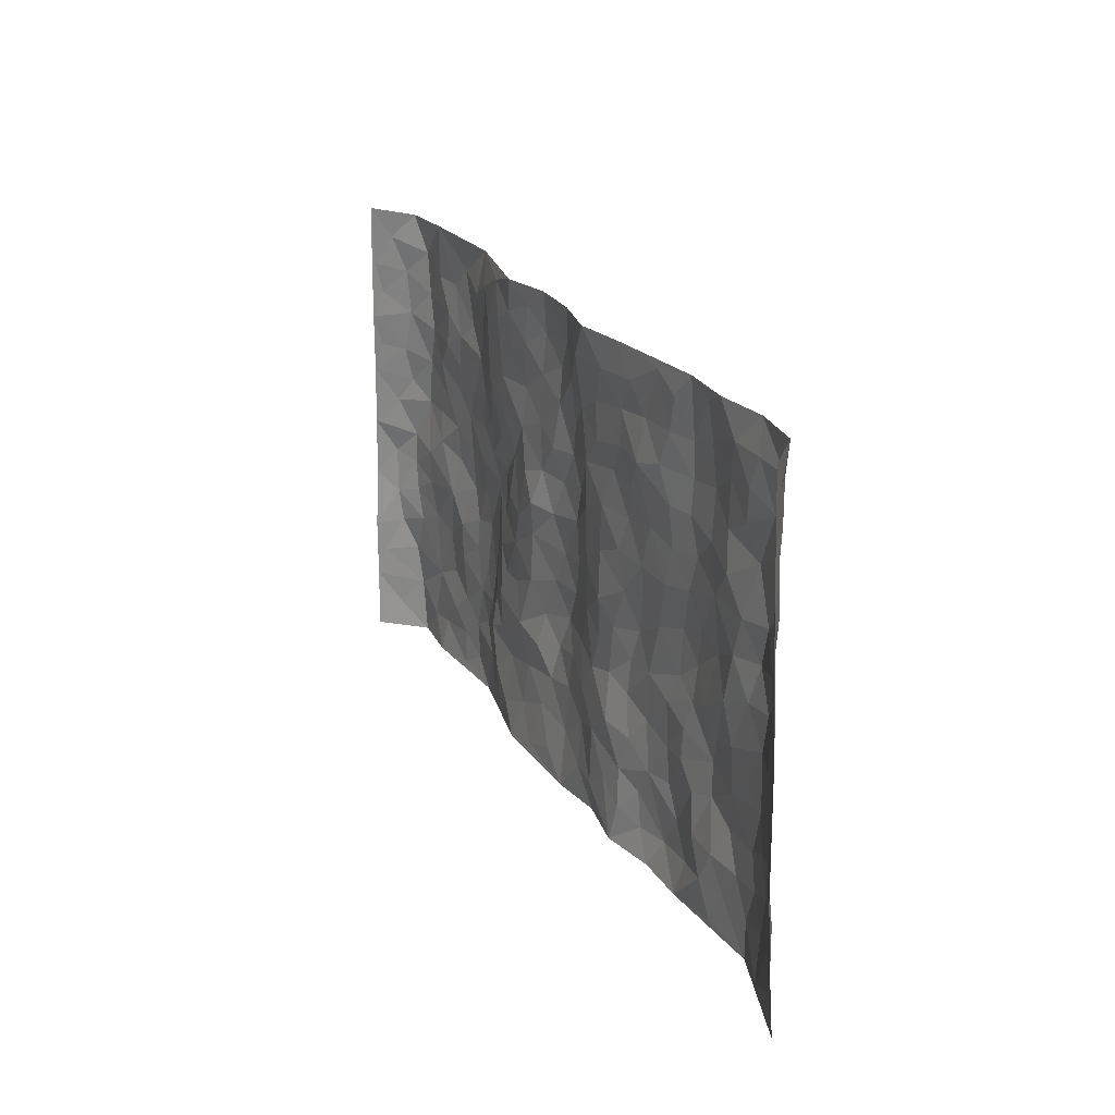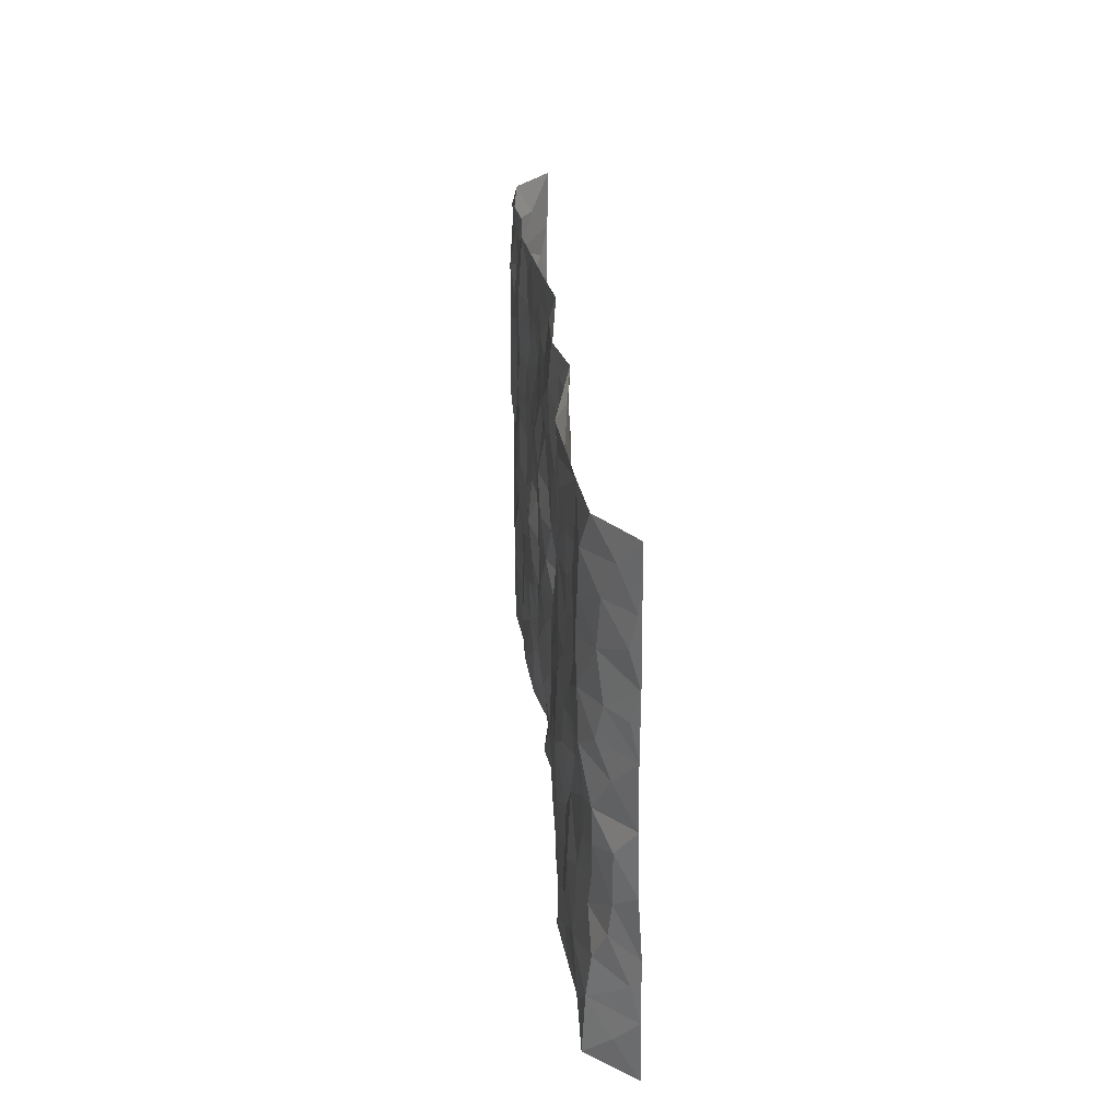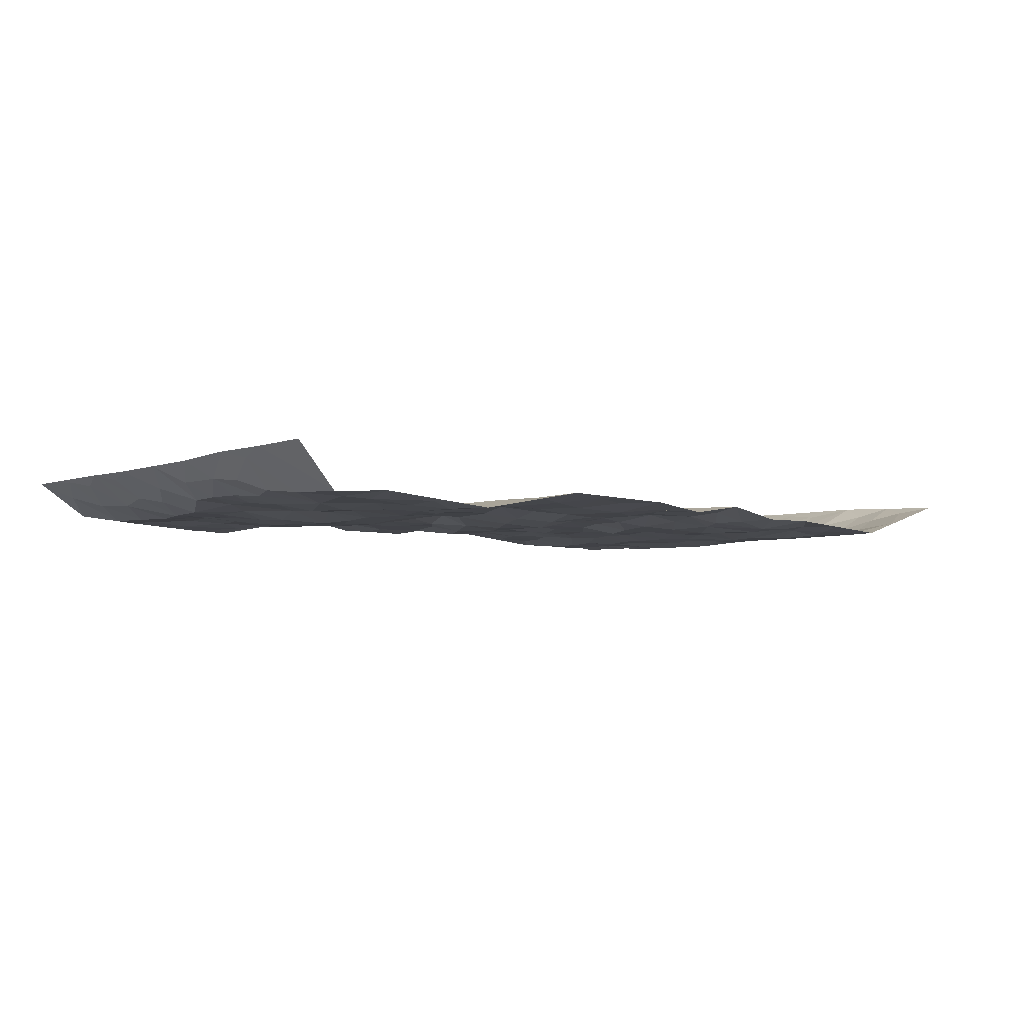
<metadata>
{"format":"obj","ext":"obj","renderer":"f3d","projection":"perspective","resolution":1024,"background":"white","views":[{"elev":21.4,"azim":66.9,"up":"+Y"},{"elev":26.1,"azim":-94.6,"up":"+Y"},{"elev":-4.4,"azim":-40.9,"up":"+Z"}]}
</metadata>
<code>
v -0.9412 0.002394 0.0853
v -0.9585 0.9997 0.07027
v 0.9722 0.004629 0.05685
v 0.9512 0.9985 0.07663
v -0.7951 0.3937 -0.0006184
v -0.9584 0.5012 0.07224
v -0.8557 0.3588 0.009111
v 0.0004477 0.001374 0.01885
v -0.9515 0.2519 0.08156
v -0.9145 0.3392 0.03715
v -0.7355 0.00354 0.002546
v -0.9487 0.1266 0.08182
v -0.71 0.2937 -0.01864
v -0.8586 0.003999 -0.005901
v -0.8391 0.2897 0.004932
v -0.4894 0.001338 -0.01779
v -0.9353 0.1895 0.06621
v -0.2948 0.1667 0.004258
v -0.7756 0.3231 -0.007046
v -0.8641 0.1225 -0.000355
v -0.9081 0.06527 0.0413
v -0.797 0.06616 -0.008057
v -0.6728 0.1277 -0.01083
v -0.7248 0.07602 -0.008703
v -0.8734 0.2095 0.008232
v -0.9038 0.2714 0.03069
v -0.7703 0.1782 -0.01347
v -0.6924 0.21 -0.02061
v -0.8626 0.4892 0.007211
v -0.9581 0.3772 0.0735
v -0.7317 0.9993 -0.006782
v -0.5352 0.2219 -0.024
v 0.2604 0.1576 0.009469
v -0.9585 0.7505 0.0717
v -0.367 0.393 -0.004175
v -0.7814 0.7536 -0.0124
v -0.7986 0.8325 -0.01131
v -0.5803 0.442 -0.02975
v -0.5987 0.6059 -0.02526
v -0.486 0.9964 -0.02053
v -0.9406 0.6881 0.05772
v -0.6604 0.5627 -0.01924
v -0.3899 0.7521 0.00901
v -0.5074 0.2791 -0.02671
v -0.4578 0.2245 -0.01835
v -0.4938 0.1616 -0.02085
v -0.446 0.6359 -0.01703
v -0.3636 0.5594 -0.01802
v 0.1641 0.4731 0.01117
v -0.3351 0.221 0.0105
v -0.2084 0.6098 0.007618
v -0.3731 0.6282 -0.008178
v -0.304 0.05796 0.01625
v -0.6254 0.7105 -0.01434
v -0.397 0.1948 0.007153
v -0.8685 0.6187 0.0111
v -0.03852 0.3467 -0.02026
v 0.0561 0.3385 -0.0033
v 0.2948 0.4512 -0.01478
v -0.09498 0.5511 -0.007232
v -0.1627 0.5553 0.01392
v 0.09057 0.6293 0.00468
v -0.6308 0.3461 -0.01309
v -0.7482 0.5746 -0.0121
v -0.9365 0.8111 0.05412
v -0.559 0.1287 -0.02103
v -0.3682 0.01208 0.003709
v -0.7937 0.4672 0.0008186
v -0.6164 0.1721 -0.01792
v -0.6141 0.01869 -0.009918
v -0.2471 0.002154 0.02567
v -0.6154 0.0884 -0.01414
v -0.5463 0.05286 -0.01999
v -0.4309 0.03707 -0.009452
v -0.4503 0.1038 -0.01151
v -0.8848 0.6868 0.02248
v -0.9522 0.8751 0.06598
v -0.7354 0.5099 -0.008025
v 0.0007772 0.9972 0.006182
v -0.8025 0.676 -0.01142
v -0.5602 0.3145 -0.02377
v -0.5108 0.4604 -0.0263
v 0.006669 0.5708 -0.01409
v -0.04964 0.4824 -0.01408
v 0.003127 0.4187 -0.01494
v -0.1249 0.1272 0.007798
v -0.5674 0.6702 -0.02288
v -0.9062 0.5634 0.03368
v -0.7312 0.6916 -0.009926
v -0.4465 0.2961 -0.0219
v -0.6299 0.2672 -0.01505
v -0.4985 0.6883 -0.0221
v -0.1719 0.4845 0.005812
v -0.2617 0.4355 0.007671
v -0.6459 0.6494 -0.01968
v -0.01106 0.1158 0.003071
v -0.4128 0.5098 -0.02158
v -0.3441 0.2884 0.007862
v -0.2397 0.5034 0.009177
v -0.1793 0.3811 0.007602
v -0.9598 0.6259 0.07036
v -0.704 0.6233 -0.01385
v -0.8134 0.5803 -0.0101
v -0.3643 0.1103 0.0111
v -0.5199 0.5327 -0.02267
v -0.6808 0.4066 -0.009811
v -0.1302 0.3231 -0.004882
v -0.1488 0.2489 0.006684
v -0.5157 0.6114 -0.0242
v 0.1067 0.7278 0.01159
v -0.00414 0.2135 -0.001977
v -0.07368 0.2714 -0.0125
v 0.003689 0.2872 -0.006477
v -0.4272 0.363 -0.02071
v -0.1971 0.1837 0.005766
v -0.6533 0.4879 -0.02314
v -0.5548 0.3806 -0.02642
v -0.49 0.3908 -0.0304
v -0.3068 0.524 0.0009554
v -0.2582 0.3495 0.005419
v -0.3538 0.4666 -0.009704
v -0.2261 0.2704 0.01395
v -0.09073 0.4104 -0.009901
v -0.5934 0.5314 -0.02765
v -0.09262 0.197 -0.0009535
v -0.2148 0.09294 0.01223
v -0.3989 0.2582 -0.002973
v -0.9197 0.4391 0.03669
v -0.8659 0.4217 0.008592
v 0.09057 0.4219 0.001898
v 0.2082 0.2379 0.01519
v 0.08166 0.5159 -0.0007418
v 0.01949 0.4872 -0.01266
v 0.1646 0.3923 0.008278
v 0.7924 0.4974 -0.01481
v 0.2189 0.4332 0.00499
v 0.2639 0.3128 -0.005699
v 0.159 0.5664 0.005905
v 0.1216 0.9953 0.02913
v -0.2903 0.6192 -0.004968
v 0.4236 0.8784 -0.004619
v 0.4887 0.9972 -0.01165
v -0.2135 0.7805 0.0006344
v -0.05746 0.8635 -0.00996
v -0.3218 0.3484 0.002896
v -0.4569 0.5654 -0.02283
v -0.07444 0.0524 0.01604
v -0.1592 0.02206 0.02066
v 0.124 0.002729 0.003831
v 0.01332 0.8589 0.001994
v -0.01605 0.6994 -0.01647
v 0.4213 0.1966 -0.01882
v 0.3397 0.2897 -0.01092
v 0.5927 0.5262 -0.02355
v 0.5253 0.5465 -0.02512
v 0.4559 0.1351 -0.01928
v 0.523 0.228 -0.01361
v 0.413 0.3615 -0.01496
v 0.02359 0.6401 -0.01497
v -0.059 0.6272 -0.01526
v -0.1453 0.7291 -0.001134
v -0.08472 0.6924 -0.001499
v -0.0596 0.7905 -0.0056
v -0.1349 0.6321 -0.0002966
v 0.02097 0.7738 -0.004639
v 0.244 0.9967 0.01344
v -0.0176 0.9259 -0.002989
v -0.2681 0.8456 0.01097
v -0.1977 0.8795 0.009238
v -0.3147 0.7795 0.01132
v -0.2426 0.9976 0.02499
v -0.2261 0.6952 0.005457
v -0.3163 0.6986 0.006641
v -0.1392 0.8292 -0.003401
v -0.1211 0.9984 0.001499
v 0.2164 0.7446 0.00548
v 0.1726 0.6659 0.01037
v 0.3264 0.5941 -0.00181
v 0.2602 0.5222 0.00268
v 0.2649 0.6646 -0.003385
v 0.4238 0.7429 -0.006925
v 0.3551 0.6819 -0.003368
v 0.2847 0.7316 0.004475
v 0.06728 0.9266 0.01813
v 0.07796 0.8216 0.007805
v 0.1444 0.8564 0.01061
v 0.2493 0.8716 0.007447
v 0.3208 0.7916 0.009063
v 0.2311 0.5945 0.001655
v -0.8762 0.8687 0.01749
v -0.6807 0.8169 -0.009111
v -0.8648 0.7757 0.01246
v -0.8547 0.9994 0.003056
v -0.9109 0.9409 0.03787
v -0.8094 0.9226 -0.009862
v -0.7319 0.8863 -0.00994
v -0.604 0.9291 -0.02266
v -0.6608 0.8859 -0.01739
v -0.686 0.746 -0.007112
v -0.5586 0.814 -0.02128
v -0.6204 0.7812 -0.01377
v -0.5101 0.9001 -0.009557
v -0.3911 0.8775 0.01331
v -0.5429 0.959 -0.0206
v -0.4633 0.8152 -0.005271
v -0.4415 0.9354 -0.0003292
v -0.3438 0.9721 0.01221
v -0.5095 0.7603 -0.01695
v -0.3195 0.9006 0.01971
v -0.2568 0.9295 0.02112
v 0.1549 0.7835 0.01192
v 0.2533 0.8026 0.008574
v 0.1875 0.931 0.01923
v 0.3922 0.8106 -0.0006885
v 0.3361 0.8788 0.001031
v 0.3806 0.9811 -8.136e-05
v 0.288 0.9359 0.009839
v 0.4411 0.9467 -0.004227
v 0.3796 0.4929 -0.01295
v 0.3249 0.5281 -0.005144
v 0.4838 0.6033 -0.0199
v 0.4318 0.6633 -0.01091
v 0.406 0.5869 -0.008992
v 0.3525 0.1901 -0.008209
v 0.4811 0.3348 -0.01572
v 0.4592 0.5219 -0.02291
v 0.3447 0.388 -0.01075
v -0.1235 0.9144 -0.004691
v -0.1819 0.9574 0.01023
v 0.3197 0.1331 -0.004605
v 0.6131 0.01578 -0.007809
v 0.1991 0.3327 0.003188
v 0.2683 0.3844 -0.01051
v 0.584 0.2478 -0.02247
v 0.7326 0.9972 -0.01613
v 0.9648 0.2536 0.06762
v 0.4905 0.8109 -0.02028
v 0.7184 0.4878 -0.0159
v 0.4874 0.7457 -0.0177
v 0.9624 0.5022 0.06726
v 0.6697 0.2944 -0.01633
v 0.5093 0.4676 -0.02749
v 0.7792 0.3119 -0.01492
v 0.5609 0.4157 -0.01628
v 0.4898 0.00378 0.0009491
v 0.08808 0.2513 0.009589
v 0.5063 0.07743 -0.01232
v 0.1324 0.3182 0.008775
v 0.4158 0.2668 -0.01678
v 0.8701 0.2671 0.01987
v 0.6414 0.462 -0.009735
v 0.5792 0.08346 -0.003088
v 0.4481 0.4256 -0.02287
v 0.6074 0.372 -0.01866
v 0.2862 0.2327 0.002696
v 0.478 0.2718 -0.01316
v 0.2656 0.07876 0.01456
v 0.3678 0.002662 -0.000513
v 0.2464 0.00243 0.02236
v 0.2015 0.1146 0.01583
v 0.06786 0.1686 0.002451
v 0.1443 0.1894 0.01439
v 0.6139 0.1489 -0.007964
v 0.7772 0.4235 -0.01442
v 0.7503 0.2218 -0.01745
v 0.6522 0.08187 -0.01374
v 0.6694 0.3849 -0.01275
v 0.7187 0.3398 -0.0156
v 0.8804 0.328 0.02517
v 0.7456 0.5677 -0.0238
v 0.6938 0.1464 -0.01734
v 0.766 0.1506 -0.01519
v 0.8373 0.369 0.00811
v 0.9318 0.352 0.05001
v 0.8776 0.4401 0.03004
v 0.5822 0.3131 -0.02501
v 0.8217 0.107 0.001044
v 0.3316 0.06315 -0.004147
v 0.4107 0.06836 -0.01734
v 0.07124 0.07717 0.01106
v 0.1429 0.0721 0.01786
v 0.956 0.7506 0.07326
v 0.7339 0.07989 -0.01791
v 0.6565 0.2163 -0.02215
v 0.9471 0.4271 0.05896
v 0.896 0.5105 0.03819
v 0.8087 0.2517 -0.002745
v 0.5334 0.1491 -0.009316
v 0.7362 0.002101 -0.01616
v 0.5023 0.3941 -0.02168
v 0.9341 0.06655 0.0451
v 0.9682 0.1293 0.06303
v 0.8411 0.1819 0.00385
v 0.8957 0.1267 0.02791
v 0.8281 0.01066 0.01214
v 0.9318 0.1913 0.04239
v 0.6668 0.5558 -0.01139
v 0.6929 0.6329 -0.01182
v 0.5858 0.6358 -0.01618
v 0.8267 0.6915 -0.008436
v 0.6313 0.7709 -0.01434
v 0.9407 0.6264 0.05861
v 0.7685 0.642 -0.02209
v 0.8493 0.5959 0.01337
v 0.7337 0.7434 -0.02147
v 0.8424 0.5313 0.008464
v 0.9044 0.5755 0.04101
v 0.8808 0.6602 0.03146
v 0.6405 0.6922 -0.009189
v 0.5656 0.7234 -0.01779
v 0.5096 0.6739 -0.02156
v 0.8497 0.8519 0.005454
v 0.7124 0.8699 -0.00726
v 0.812 0.7768 -0.0121
v 0.8846 0.7782 0.03371
v 0.7808 0.8439 -0.01961
v 0.9513 0.8745 0.07325
v 0.6944 0.8016 -0.01409
v 0.9353 0.8118 0.05926
v 0.7414 0.9306 -0.009354
v 0.8542 0.9976 0.001007
v 0.6109 0.9966 -0.003414
v 0.8208 0.9251 -0.01117
v 0.8933 0.9277 0.03606
v 0.6611 0.9331 -0.005701
v 0.5565 0.9007 -0.02046
v 0.4908 0.8803 -0.01923
v 0.55 0.9689 -0.01364
v 0.5696 0.8213 -0.02215
v 0.6361 0.8598 -0.01379
f 29 6 128
f 12 21 20
f 26 10 9
f 55 45 46
f 27 19 15
f 26 9 17
f 101 6 88
f 12 1 21
f 7 15 19
f 125 86 96
f 84 123 85
f 129 29 128
f 25 27 15
f 12 20 17
f 73 75 66
f 22 14 11
f 26 17 25
f 9 12 17
f 25 15 26
f 5 129 7
f 52 146 48
f 55 18 50
f 7 19 5
f 20 27 25
f 124 82 105
f 41 76 34
f 20 14 22
f 14 20 21
f 14 21 1
f 24 22 11
f 24 27 22
f 72 66 69
f 69 32 91
f 70 24 11
f 24 23 27
f 17 20 25
f 27 20 22
f 10 15 7
f 10 26 15
f 23 28 27
f 27 13 19
f 28 23 69
f 13 27 28
f 119 121 94
f 10 7 129
f 6 30 128
f 9 10 30
f 36 192 80
f 80 102 89
f 118 81 44
f 64 103 78
f 115 126 86
f 45 32 46
f 91 63 13
f 129 68 29
f 95 87 54
f 95 54 199
f 202 40 204
f 82 97 105
f 29 88 6
f 18 55 104
f 148 126 71
f 38 82 124
f 50 18 122
f 117 82 38
f 5 19 106
f 82 117 118
f 80 64 102
f 127 45 55
f 194 77 190
f 98 35 114
f 39 124 105
f 127 50 98
f 106 19 13
f 66 75 46
f 39 95 42
f 63 117 38
f 95 89 102
f 101 56 76
f 51 140 99
f 18 53 126
f 62 83 132
f 45 127 90
f 112 113 57
f 103 29 68
f 130 85 58
f 109 39 105
f 35 94 121
f 113 246 58
f 151 165 163
f 120 100 94
f 114 127 98
f 192 190 65
f 95 39 87
f 36 191 37
f 67 104 74
f 56 101 88
f 13 63 106
f 192 34 76
f 268 241 243
f 108 115 125
f 93 84 60
f 133 84 85
f 156 288 157
f 101 76 41
f 80 103 64
f 105 97 146
f 99 61 51
f 92 109 47
f 125 96 111
f 158 227 153
f 75 104 55
f 69 66 32
f 81 91 32
f 106 78 68
f 42 64 78
f 77 34 65
f 24 70 72
f 75 73 16
f 16 71 67
f 2 34 77
f 13 28 91
f 103 56 88
f 56 80 76
f 72 69 23
f 11 16 70
f 16 73 70
f 16 67 74
f 115 18 126
f 24 72 23
f 73 72 70
f 16 74 75
f 72 73 66
f 32 45 44
f 84 83 60
f 66 46 32
f 78 106 116
f 117 63 81
f 67 53 104
f 103 68 78
f 69 91 28
f 36 80 89
f 106 38 116
f 106 68 5
f 81 118 117
f 62 132 138
f 32 44 81
f 53 67 71
f 57 58 85
f 123 100 107
f 93 60 61
f 33 230 224
f 8 96 147
f 132 133 130
f 140 48 119
f 93 100 123
f 122 98 50
f 164 60 160
f 53 71 126
f 125 112 108
f 193 194 195
f 75 55 46
f 63 91 81
f 56 103 80
f 196 198 31
f 18 104 53
f 121 48 97
f 38 106 63
f 118 97 82
f 97 35 121
f 51 172 140
f 130 134 49
f 87 39 109
f 288 252 263
f 97 114 35
f 47 43 92
f 57 113 58
f 248 130 58
f 34 101 41
f 114 90 127
f 116 124 42
f 145 94 35
f 118 114 97
f 167 79 175
f 98 145 35
f 85 123 57
f 43 47 52
f 199 36 89
f 42 78 116
f 159 83 62
f 88 29 103
f 74 104 75
f 118 44 90
f 173 140 172
f 42 95 102
f 190 192 37
f 65 190 77
f 89 95 199
f 125 111 112
f 92 87 109
f 18 115 122
f 177 180 176
f 112 57 107
f 109 105 146
f 93 94 100
f 285 286 275
f 96 86 147
f 137 232 131
f 57 123 107
f 87 92 208
f 49 134 136
f 132 130 49
f 161 164 162
f 50 127 55
f 122 108 107
f 122 107 100
f 48 140 52
f 118 90 114
f 99 119 94
f 123 84 93
f 36 37 192
f 48 121 119
f 120 122 100
f 39 42 124
f 38 124 116
f 248 58 246
f 44 45 90
f 98 122 120
f 146 52 47
f 94 93 99
f 168 209 170
f 212 183 188
f 202 197 200
f 42 102 64
f 107 108 112
f 99 93 61
f 8 280 96
f 112 111 113
f 125 115 86
f 115 108 122
f 128 30 10
f 5 68 129
f 10 129 128
f 132 49 138
f 83 84 133
f 130 133 85
f 83 133 132
f 248 134 130
f 156 152 224
f 151 110 165
f 212 186 211
f 153 224 249
f 254 251 244
f 246 261 262
f 225 158 249
f 49 136 179
f 185 184 150
f 214 188 181
f 181 188 182
f 161 163 174
f 143 170 172
f 110 211 185
f 184 79 167
f 174 228 169
f 62 110 159
f 163 150 144
f 210 169 229
f 170 143 168
f 176 211 110
f 98 120 145
f 94 145 120
f 48 146 97
f 109 146 47
f 148 86 126
f 147 86 148
f 71 8 148
f 8 147 148
f 244 276 254
f 232 136 134
f 174 143 161
f 60 83 160
f 163 162 151
f 159 160 83
f 261 281 262
f 259 281 149
f 219 220 59
f 246 113 111
f 33 255 131
f 157 256 152
f 137 255 153
f 230 278 279
f 262 260 33
f 154 155 242
f 131 255 137
f 248 131 232
f 281 280 149
f 259 258 278
f 220 179 59
f 159 151 160
f 162 160 151
f 164 61 60
f 228 174 144
f 144 174 163
f 159 110 151
f 161 172 164
f 186 184 185
f 161 162 163
f 61 164 51
f 160 162 164
f 187 217 213
f 150 163 165
f 205 202 200
f 79 184 139
f 170 43 173
f 174 169 143
f 161 143 172
f 167 144 150
f 176 180 183
f 172 170 173
f 223 226 221
f 185 150 165
f 99 140 119
f 207 206 203
f 172 51 164
f 43 52 173
f 173 52 140
f 167 175 228
f 228 229 169
f 210 168 169
f 177 110 62
f 189 138 179
f 62 138 177
f 136 232 233
f 181 182 222
f 150 184 167
f 178 180 189
f 49 179 138
f 177 138 189
f 180 178 182
f 178 179 220
f 307 308 304
f 222 223 221
f 215 187 188
f 176 183 212
f 187 213 186
f 214 215 188
f 185 211 186
f 237 181 239
f 182 188 183
f 110 185 165
f 216 215 141
f 211 176 212
f 182 183 180
f 176 110 177
f 213 184 186
f 178 189 179
f 177 189 180
f 195 190 37
f 197 198 200
f 195 194 190
f 34 192 65
f 80 192 76
f 37 196 195
f 194 2 77
f 193 2 194
f 196 37 191
f 31 193 195
f 198 196 191
f 31 195 196
f 199 201 191
f 197 204 31
f 198 191 201
f 31 198 197
f 201 199 54
f 36 199 191
f 54 208 201
f 208 43 205
f 208 54 87
f 198 201 200
f 206 205 203
f 43 170 203
f 210 207 209
f 40 202 206
f 31 204 40
f 197 202 204
f 208 205 200
f 43 203 205
f 205 206 202
f 203 209 207
f 171 40 207
f 40 206 207
f 208 200 201
f 43 208 92
f 170 209 203
f 168 143 169
f 207 210 171
f 168 210 209
f 188 187 212
f 212 187 186
f 166 139 213
f 184 213 139
f 237 214 181
f 215 214 141
f 216 141 218
f 213 217 166
f 142 166 216
f 217 216 166
f 187 215 217
f 216 217 215
f 237 141 214
f 142 216 218
f 223 222 182
f 179 136 59
f 223 220 219
f 267 238 251
f 237 327 141
f 223 182 178
f 158 290 253
f 220 223 178
f 59 233 227
f 233 59 136
f 248 246 131
f 153 249 158
f 251 254 267
f 223 219 226
f 111 261 246
f 297 251 238
f 276 256 157
f 167 228 144
f 229 228 175
f 175 171 229
f 229 171 210
f 260 257 33
f 265 271 272
f 266 289 283
f 269 243 250
f 249 224 152
f 266 283 271
f 227 233 137
f 253 227 158
f 325 313 320
f 135 264 275
f 310 329 239
f 270 298 297
f 249 256 225
f 275 273 269
f 311 222 221
f 155 154 299
f 234 276 157
f 310 311 299
f 222 239 181
f 221 226 155
f 266 263 252
f 242 290 244
f 264 273 275
f 273 264 243
f 242 244 154
f 276 290 225
f 288 234 157
f 240 282 302
f 275 286 306
f 225 290 158
f 234 263 284
f 241 254 276
f 233 232 137
f 137 153 227
f 264 135 238
f 244 251 154
f 260 259 257
f 227 253 219
f 33 224 255
f 154 297 299
f 240 302 307
f 297 154 251
f 264 268 243
f 253 226 219
f 271 284 263
f 277 294 293
f 290 242 253
f 241 234 284
f 59 227 219
f 242 155 226
f 252 245 231
f 157 152 156
f 257 230 33
f 152 256 249
f 278 230 257
f 262 33 131
f 224 153 255
f 259 278 257
f 134 248 232
f 230 279 224
f 96 261 111
f 261 96 280
f 280 281 261
f 246 262 131
f 252 247 245
f 268 267 241
f 283 277 272
f 288 247 252
f 275 274 285
f 295 291 294
f 267 268 264
f 263 234 288
f 309 310 299
f 290 276 244
f 283 272 271
f 267 254 241
f 265 243 241
f 236 240 285
f 297 238 270
f 303 305 298
f 241 276 234
f 221 155 299
f 272 277 293
f 250 243 287
f 286 285 240
f 284 271 265
f 271 263 266
f 295 3 291
f 225 256 276
f 241 284 265
f 289 266 231
f 3 292 291
f 321 235 323
f 293 294 296
f 279 278 258
f 245 279 258
f 279 156 224
f 260 281 259
f 280 8 149
f 262 281 260
f 231 266 252
f 267 264 238
f 306 304 270
f 283 289 295
f 243 269 273
f 236 269 250
f 294 292 296
f 274 236 285
f 269 274 275
f 250 287 293
f 245 289 231
f 236 274 269
f 156 279 247
f 242 226 253
f 247 279 245
f 243 265 287
f 288 156 247
f 265 272 293
f 296 292 236
f 293 287 265
f 295 294 277
f 277 283 295
f 236 250 296
f 289 3 295
f 292 294 291
f 293 296 250
f 300 304 308
f 325 320 235
f 329 330 326
f 270 304 303
f 270 303 298
f 309 305 301
f 135 306 270
f 299 297 298
f 298 309 299
f 238 135 270
f 300 314 305
f 303 300 305
f 304 306 307
f 300 303 304
f 282 319 315
f 322 325 235
f 275 306 135
f 307 306 286
f 240 307 286
f 308 307 302
f 302 282 308
f 308 282 315
f 305 309 298
f 310 309 301
f 310 301 329
f 310 239 311
f 222 311 239
f 299 311 221
f 319 312 315
f 312 323 316
f 301 305 318
f 305 314 316
f 300 308 315
f 316 314 312
f 312 314 315
f 315 314 300
f 323 312 324
f 316 313 318
f 282 4 317
f 330 313 325
f 4 321 324
f 235 320 323
f 282 317 319
f 312 319 317
f 326 325 322
f 316 320 313
f 316 318 305
f 142 218 327
f 327 218 141
f 316 323 320
f 324 312 317
f 4 324 317
f 321 323 324
f 318 313 330
f 328 326 322
f 326 327 329
f 329 327 237
f 326 328 327
f 322 142 328
f 327 328 142
f 329 237 239
f 301 318 330
f 326 330 325
f 330 329 301

</code>
